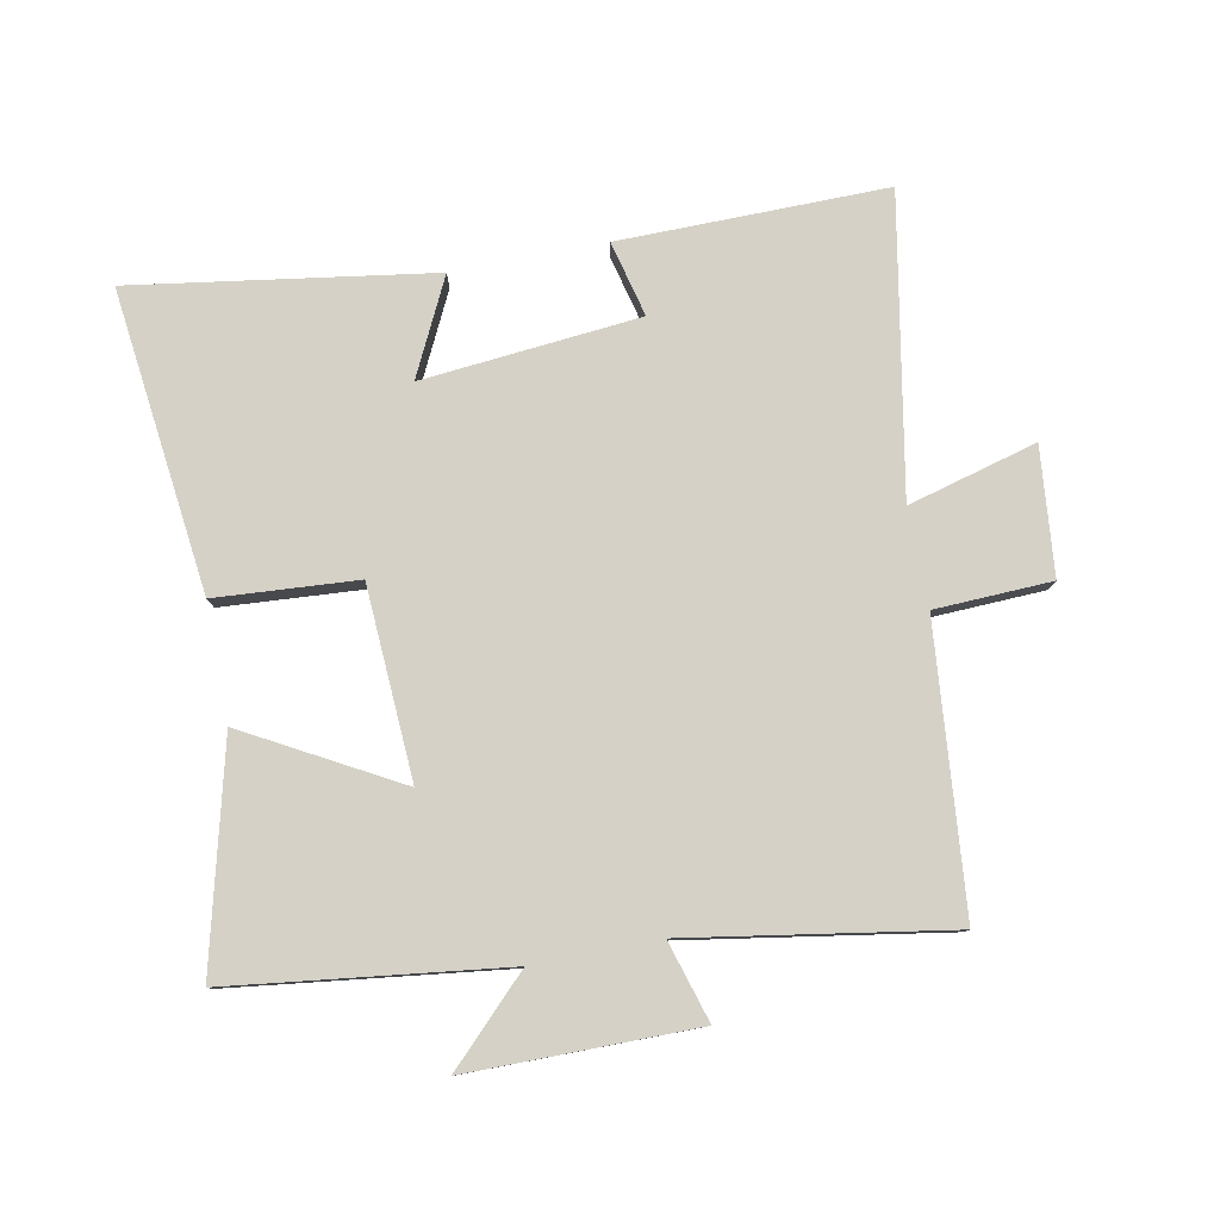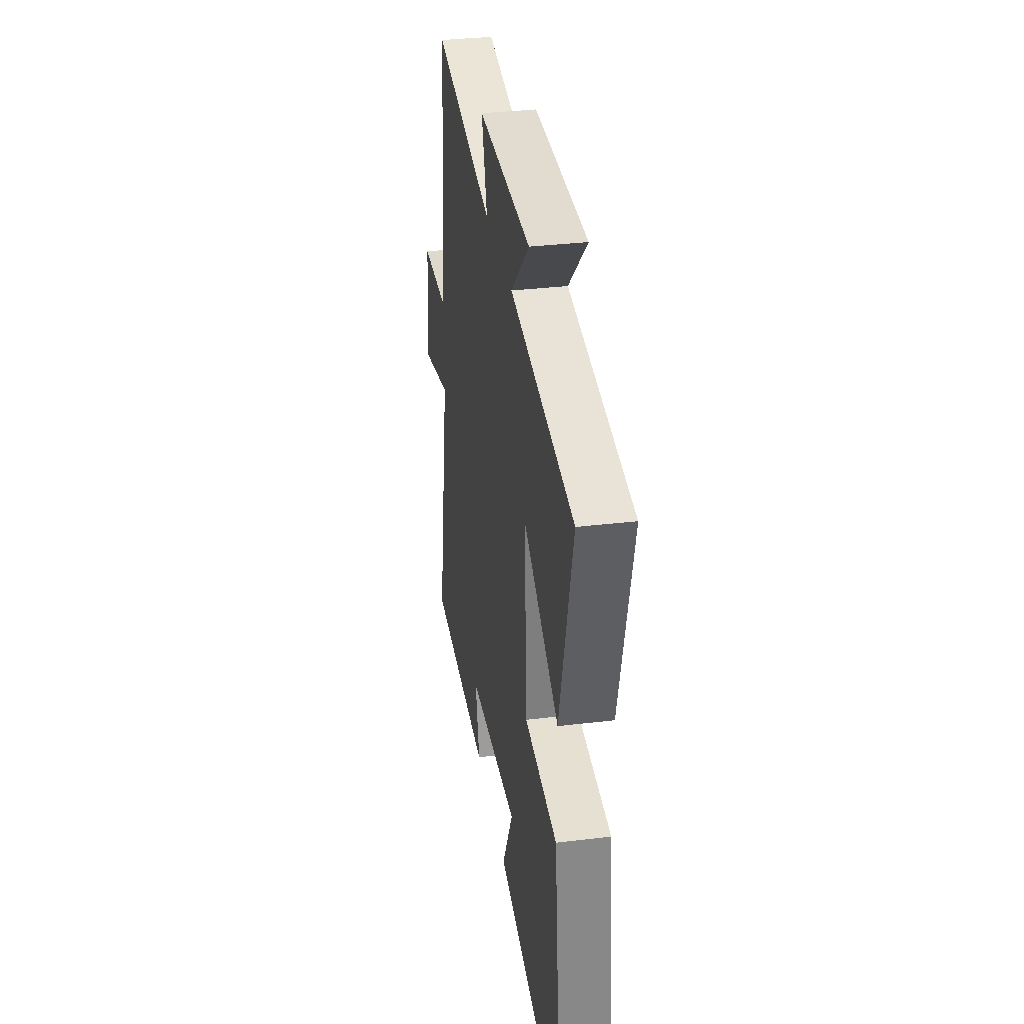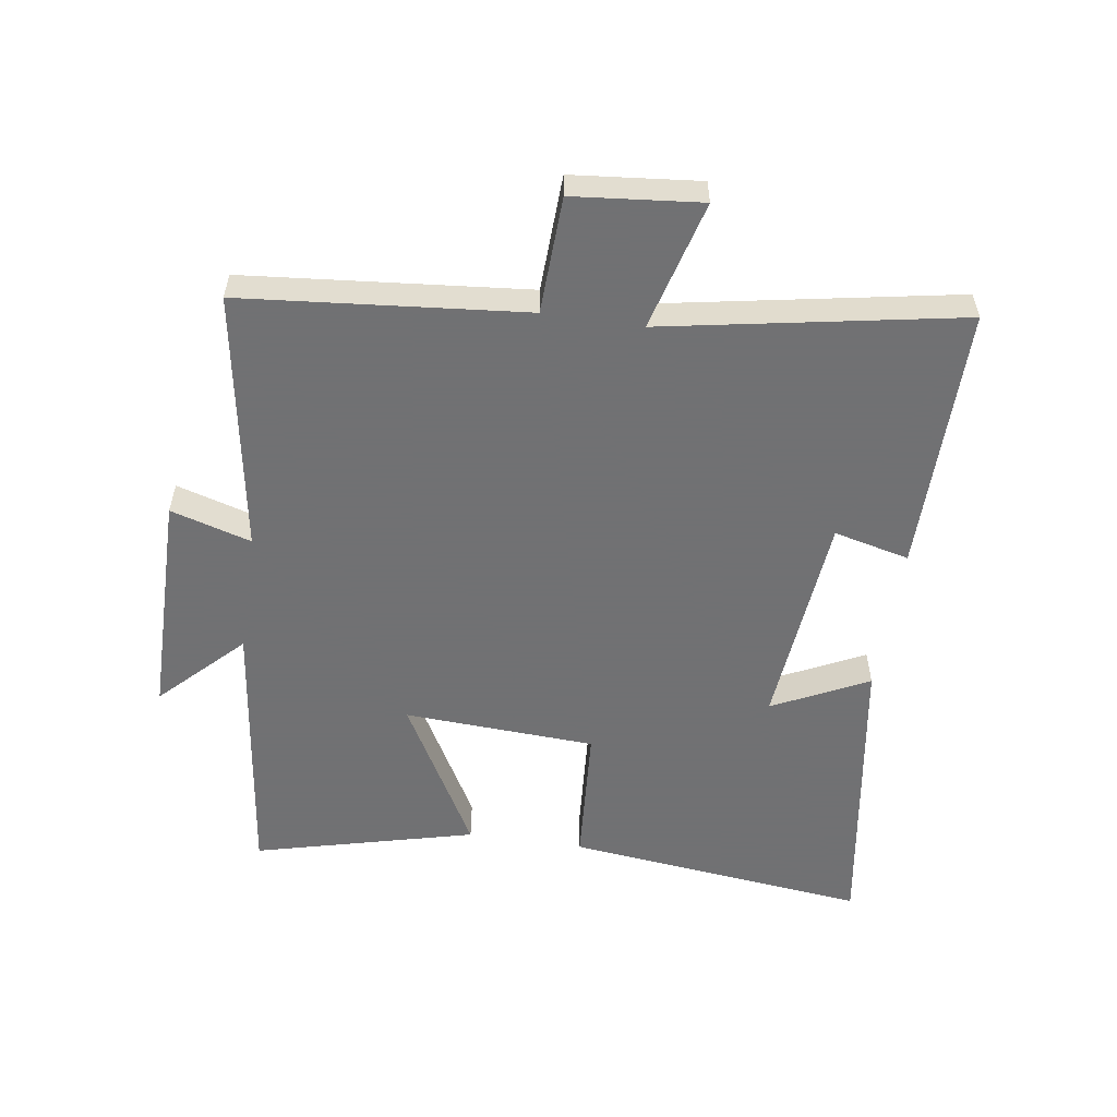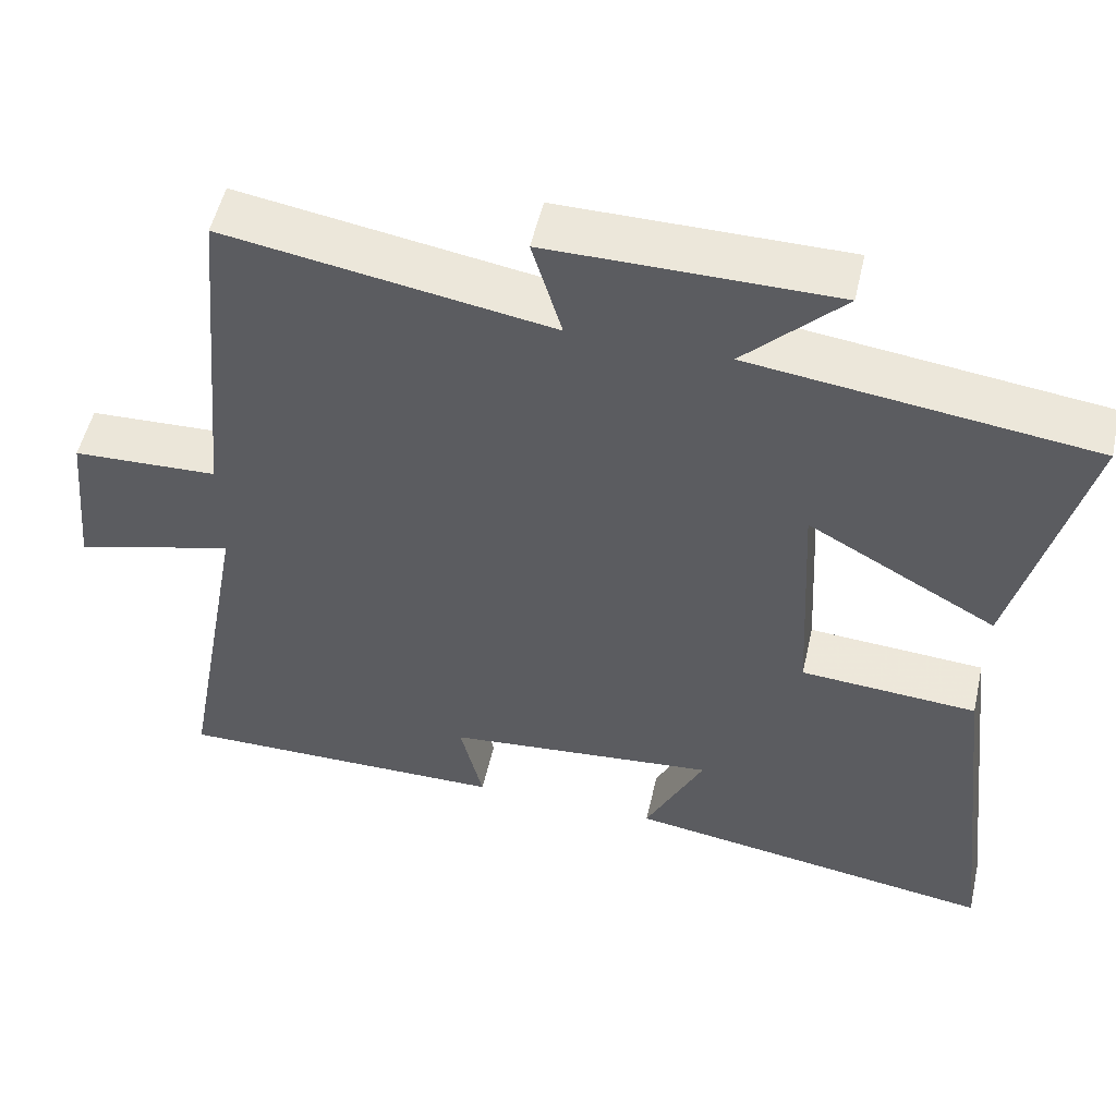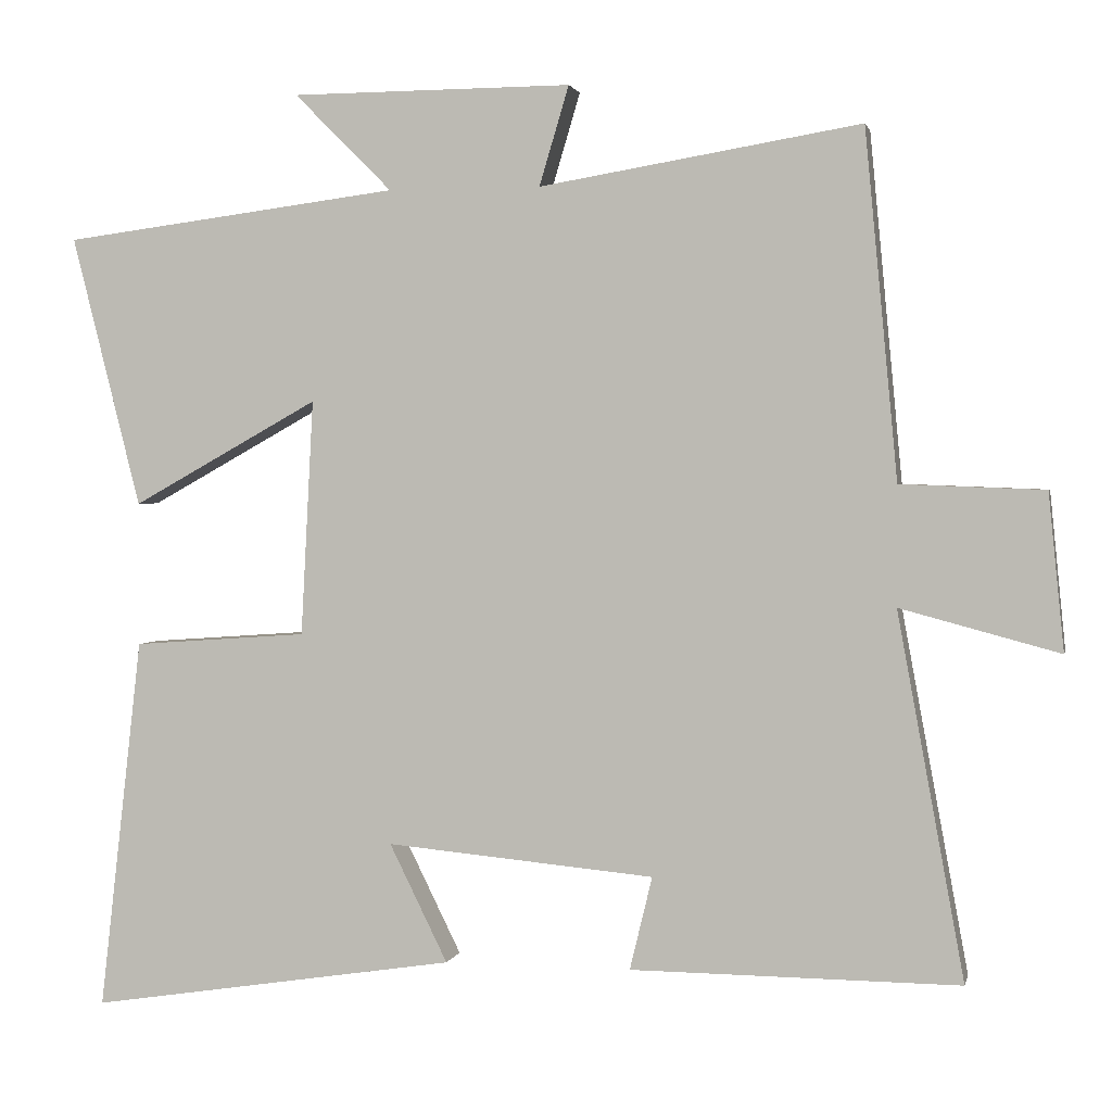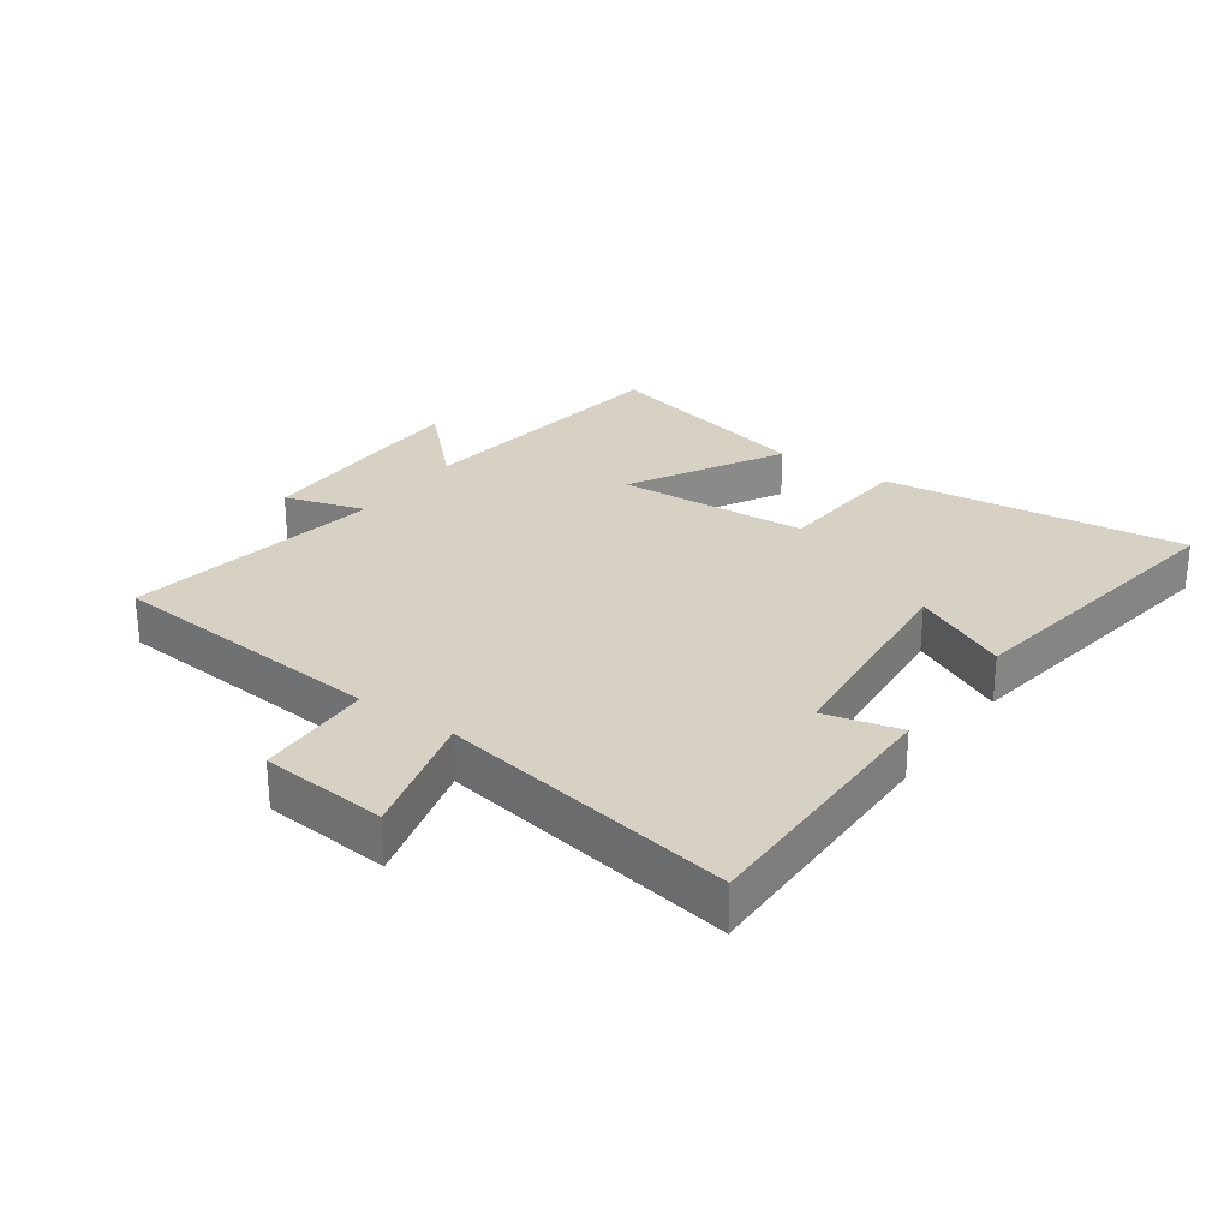
<metadata>
{"format":"obj","ext":"obj","renderer":"f3d","projection":"perspective","resolution":1024,"background":"white","views":[{"elev":79.5,"azim":-11.1,"up":"+Y"},{"elev":34.1,"azim":-99.2,"up":"+Z"},{"elev":-55.3,"azim":81.5,"up":"+Y"},{"elev":52.4,"azim":-167.3,"up":"+Z"},{"elev":1.8,"azim":12.2,"up":"+Z"},{"elev":27.1,"azim":125.1,"up":"+Y"}]}
</metadata>
<code>
v 0.458 0.07 0.569
v 0.5 0.07 0.121
v 0.685 0.07 0.114
v 0.705 0.07 -0.088
v 0.5 0.07 -0.033
v 0.586 0.07 -0.503
v 0.162 0.07 -0.5
v 0.191 0.07 -0.38
v -0.155 0.07 -0.348
v -0.08 0.07 -0.5
v -0.555 0.07 -0.573
v -0.5 0.07 -0.092
v -0.275 0.07 -0.076
v -0.259 0.07 0.228
v -0.5 0.07 0.094
v -0.589 0.07 0.444
v -0.154 0.07 0.5
v -0.28 0.07 0.626
v 0.082 0.07 0.628
v 0.044 0.07 0.5
v 0.458 0 0.569
v 0.5 0 0.121
v 0.685 0 0.114
v 0.705 0 -0.088
v 0.5 0 -0.033
v 0.586 0 -0.503
v 0.162 0 -0.5
v 0.191 0 -0.38
v -0.155 0 -0.348
v -0.08 0 -0.5
v -0.555 0 -0.573
v -0.5 0 -0.092
v -0.275 0 -0.076
v -0.259 0 0.228
v -0.5 0 0.094
v -0.589 0 0.444
v -0.154 0 0.5
v -0.28 0 0.626
v 0.082 0 0.628
v 0.044 0 0.5
f 17 18 19 20
f 15 16 17 20
f 14 15 20
f 13 14 20 1
f 11 12 13
f 11 13 1 2
f 9 10 11
f 9 11 2
f 8 9 2
f 5 6 7 8
f 5 8 2
f 2 3 4 5
f 40 39 38 37
f 40 37 36 35
f 40 35 34
f 21 40 34 33
f 33 32 31
f 22 21 33 31
f 31 30 29
f 22 31 29
f 22 29 28
f 28 27 26 25
f 22 28 25
f 25 24 23 22
f 1 21 22 2
f 2 22 23 3
f 3 23 24 4
f 4 24 25 5
f 5 25 26 6
f 6 26 27 7
f 7 27 28 8
f 8 28 29 9
f 9 29 30 10
f 10 30 31 11
f 11 31 32 12
f 12 32 33 13
f 13 33 34 14
f 14 34 35 15
f 15 35 36 16
f 16 36 37 17
f 17 37 38 18
f 18 38 39 19
f 19 39 40 20
f 20 40 21 1

</code>
